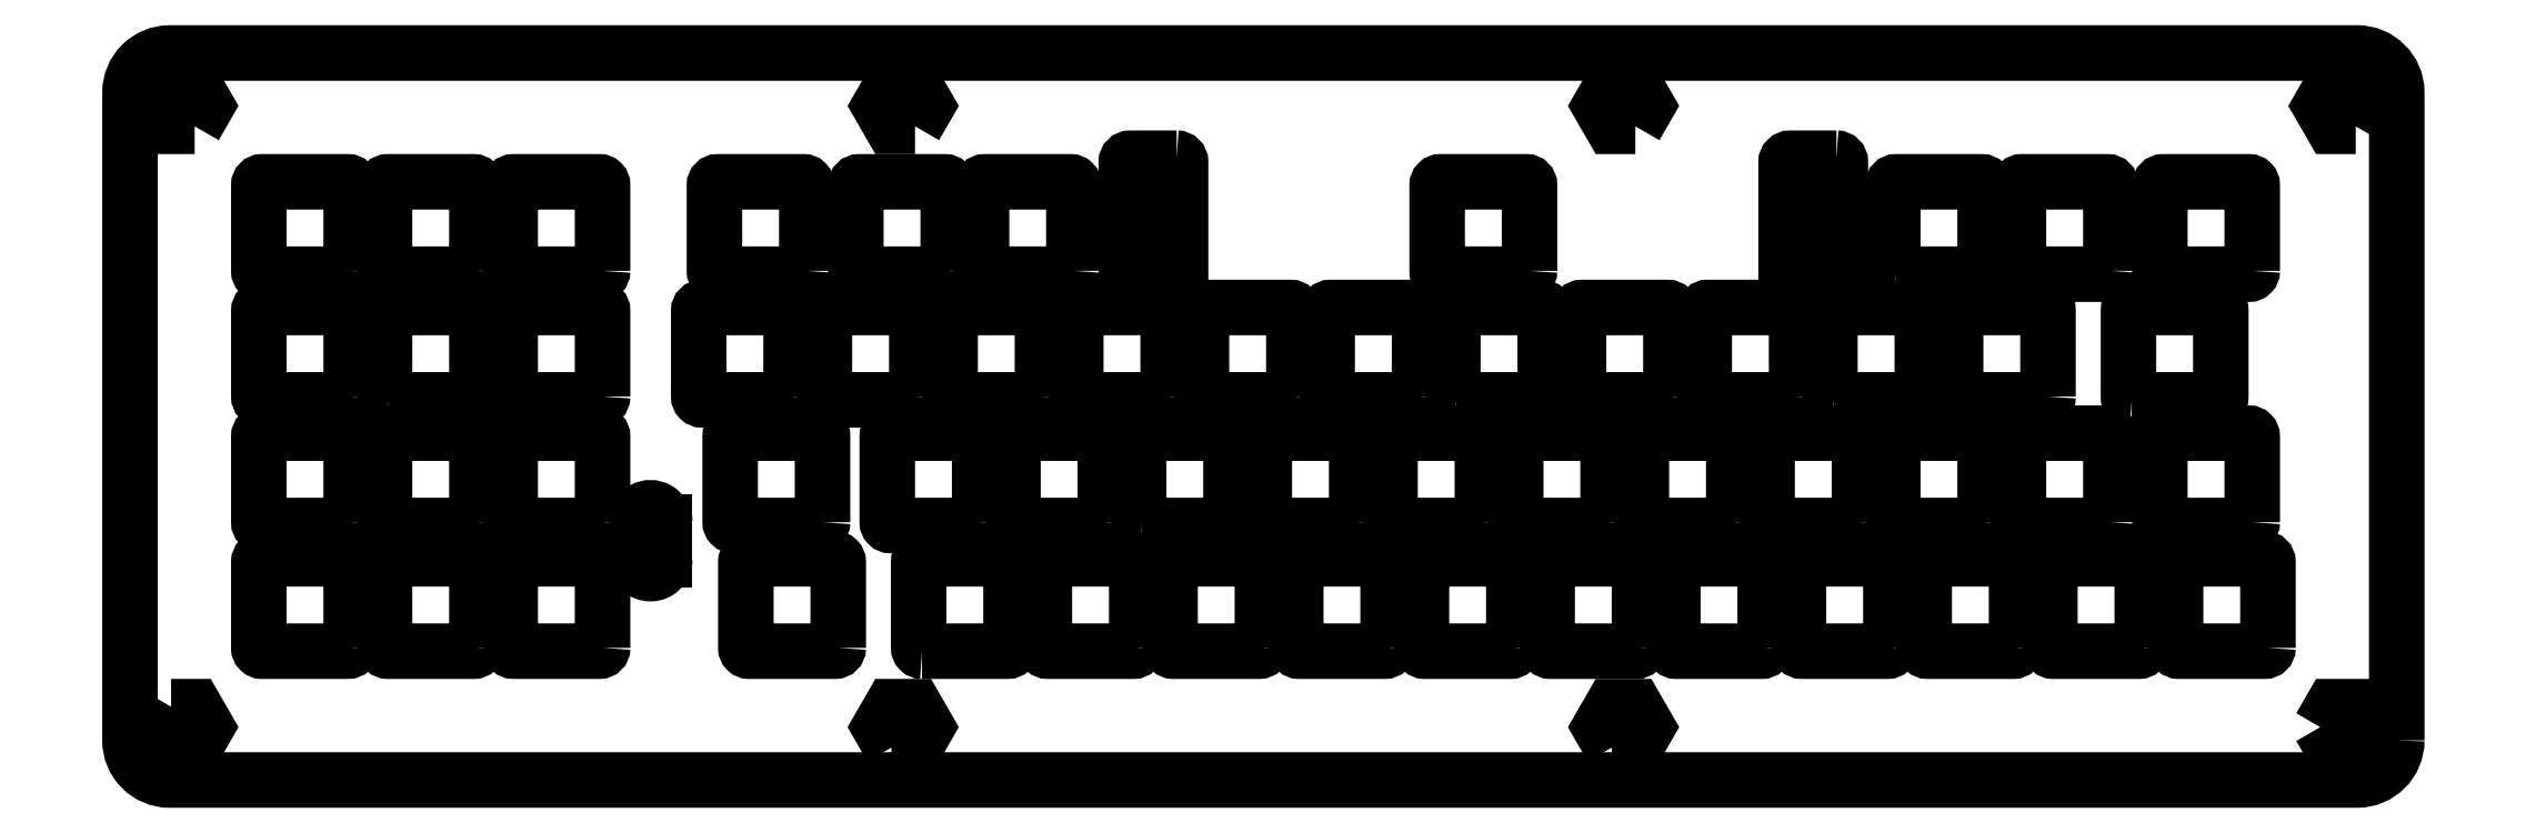
<metadata>
{"format":"dxf","ext":"dxf","renderer":"ezdxf+matplotlib","layout":"modelspace","background":"white","min_lineweight":24,"dpi":150}
</metadata>
<code>
0
SECTION
2
ENTITIES
0
LWPOLYLINE
8
0
90
8
70
1
43
0
10
-67.92
20
77.25
42
-0.4142
10
-67.33
20
76.66
10
-67.33
20
56.69
42
-0.4142
10
-67.92
20
56.1
10
-74.97
20
56.1
42
-0.4142
10
-75.55
20
56.69
10
-75.55
20
76.66
42
-0.4142
10
-74.97
20
77.25
0
LWPOLYLINE
8
0
90
8
70
1
43
0
10
-167.9
20
77.25
10
-175
20
77.25
42
0.4142
10
-175.6
20
76.66
10
-175.6
20
56.69
42
0.4142
10
-175
20
56.1
10
-167.9
20
56.1
42
0.4142
10
-167.3
20
56.69
10
-167.3
20
76.66
42
0.4142
0
ARC
8
0
10
-247.7
20
16.43
30
0
40
2.15
210
0
220
0
230
1
50
-180
51
0
0
LINE
8
0
10
-249.8
20
16.43
30
0
11
-249.8
21
22.11
31
0
0
ARC
8
0
10
-247.7
20
22.11
30
0
40
2.15
210
0
220
0
230
1
50
0
51
180
0
LINE
8
0
10
-245.5
20
22.11
30
0
11
-245.5
21
16.43
31
0
0
LWPOLYLINE
8
0
90
6
70
1
43
0
10
-102
20
-12.09
10
-98.4
20
-12.09
10
-96.61
20
-8.988
10
-98.4
20
-5.888
10
-102
20
-5.888
10
-103.8
20
-8.988
0
LWPOLYLINE
8
0
90
6
70
1
43
0
10
-211.2
20
-12.09
10
-207.6
20
-12.09
10
-205.8
20
-8.988
10
-207.6
20
-5.888
10
-211.2
20
-5.888
10
-213
20
-8.988
0
LWPOLYLINE
8
0
90
6
70
1
43
0
10
5.408
20
-8.988
10
7.198
20
-12.09
10
10.78
20
-12.09
10
12.57
20
-8.988
10
10.78
20
-5.887
10
7.198
20
-5.887
0
LWPOLYLINE
8
0
90
6
70
1
43
0
10
-320.3
20
-5.888
10
-322.1
20
-8.988
10
-320.3
20
-12.09
10
-316.8
20
-12.09
10
-315
20
-8.988
10
-316.8
20
-5.888
0
LWPOLYLINE
8
0
90
8
70
1
43
0
10
17
20
-11
42
-0.4142
10
11
20
-17
10
-320.6
20
-17
42
-0.4142
10
-326.6
20
-11
10
-326.6
20
87.2
42
-0.4142
10
-320.6
20
93.2
10
11
20
93.2
42
-0.4142
10
17
20
87.2
0
LWPOLYLINE
8
0
90
6
70
1
43
0
10
-98.4
20
82.09
10
-96.61
20
85.19
10
-98.4
20
88.29
10
-102
20
88.29
10
-103.8
20
85.19
10
-102
20
82.09
0
LWPOLYLINE
8
0
90
6
70
1
43
0
10
-207.6
20
82.09
10
-205.8
20
85.19
10
-207.6
20
88.29
10
-211.2
20
88.29
10
-213
20
85.19
10
-211.2
20
82.09
0
LWPOLYLINE
8
0
90
6
70
1
43
0
10
10.78
20
82.09
10
12.57
20
85.19
10
10.78
20
88.29
10
7.198
20
88.29
10
5.408
20
85.19
10
7.198
20
82.09
0
LWPOLYLINE
8
0
90
6
70
1
43
0
10
-316.8
20
82.09
10
-315
20
85.19
10
-316.8
20
88.29
10
-320.3
20
88.29
10
-322.1
20
85.19
10
-320.3
20
82.09
0
LWPOLYLINE
8
0
90
8
70
1
43
0
10
-114.4
20
60.17
42
-0.4142
10
-114.9
20
59.68
10
-127.9
20
59.67
42
-0.4142
10
-128.4
20
60.17
10
-128.4
20
73.17
42
-0.4142
10
-127.9
20
73.67
10
-114.9
20
73.68
42
-0.4142
10
-114.4
20
73.17
0
LWPOLYLINE
8
0
90
8
70
1
43
0
10
-274
20
60.17
42
-0.4142
10
-274.5
20
59.68
10
-287.5
20
59.68
42
-0.4142
10
-288
20
60.17
10
-288
20
73.17
42
-0.4142
10
-287.5
20
73.67
10
-274.5
20
73.67
42
-0.4142
10
-274
20
73.17
0
LWPOLYLINE
8
0
90
8
70
1
43
0
10
-287.5
20
40.63
42
-0.4142
10
-288
20
41.12
10
-288
20
54.13
42
-0.4142
10
-287.5
20
54.62
10
-274.5
20
54.62
42
-0.4142
10
-274
20
54.13
10
-274
20
41.12
42
-0.4142
10
-274.5
20
40.62
0
LWPOLYLINE
8
0
90
8
70
1
43
0
10
-254.9
20
60.17
42
-0.4142
10
-255.4
20
59.68
10
-268.4
20
59.68
42
-0.4142
10
-268.9
20
60.17
10
-268.9
20
73.17
42
-0.4142
10
-268.4
20
73.67
10
-255.4
20
73.67
42
-0.4142
10
-254.9
20
73.17
0
LWPOLYLINE
8
0
90
8
70
1
43
0
10
-202.5
20
60.17
42
-0.4142
10
-203.1
20
59.68
10
-216.1
20
59.68
42
-0.4142
10
-216.6
20
60.17
10
-216.6
20
73.17
42
-0.4142
10
-216.1
20
73.67
10
-203.1
20
73.67
42
-0.4142
10
-202.6
20
73.17
0
LWPOLYLINE
8
0
90
8
70
1
43
0
10
-73.96
20
41.12
42
-0.4142
10
-74.46
20
40.62
10
-87.46
20
40.62
42
-0.4142
10
-87.96
20
41.12
10
-87.96
20
54.13
42
-0.4142
10
-87.46
20
54.62
10
-74.46
20
54.62
42
-0.4142
10
-73.96
20
54.13
0
LWPOLYLINE
8
0
90
8
70
1
43
0
10
-93.01
20
41.12
42
-0.4142
10
-93.51
20
40.62
10
-106.5
20
40.62
42
-0.4142
10
-107
20
41.12
10
-107
20
54.13
42
-0.4142
10
-106.5
20
54.62
10
-93.51
20
54.63
42
-0.4142
10
-93.01
20
54.13
0
LWPOLYLINE
8
0
90
8
70
1
43
0
10
-293
20
60.17
42
-0.4142
10
-293.5
20
59.68
10
-306.5
20
59.68
42
-0.4142
10
-307
20
60.17
10
-307
20
73.17
42
-0.4142
10
-306.5
20
73.67
10
-293.5
20
73.67
42
-0.4142
10
-293
20
73.17
0
LWPOLYLINE
8
0
90
8
70
1
43
0
10
-254.9
20
22.07
42
-0.4142
10
-255.4
20
21.58
10
-268.4
20
21.57
42
-0.4142
10
-268.9
20
22.07
10
-268.9
20
35.08
42
-0.4142
10
-268.4
20
35.58
10
-255.4
20
35.58
42
-0.4142
10
-254.9
20
35.08
0
LWPOLYLINE
8
0
90
8
70
1
43
0
10
-274
20
3.025
42
-0.4142
10
-274.5
20
2.525
10
-287.5
20
2.525
42
-0.4142
10
-288
20
3.025
10
-288
20
16.02
42
-0.4142
10
-287.5
20
16.53
10
-274.5
20
16.52
42
-0.4142
10
-274
20
16.02
0
LWPOLYLINE
8
0
90
8
70
1
43
0
10
-4.906
20
22.07
42
-0.4142
10
-5.406
20
21.58
10
-18.41
20
21.57
42
-0.4142
10
-18.91
20
22.07
10
-18.91
20
35.08
42
-0.4142
10
-18.41
20
35.58
10
-5.406
20
35.58
42
-0.4142
10
-4.906
20
35.08
0
LWPOLYLINE
8
0
90
8
70
1
43
0
10
-102.5
20
22.07
42
-0.4142
10
-103
20
21.58
10
-116
20
21.57
42
-0.4142
10
-116.5
20
22.07
10
-116.5
20
35.08
42
-0.4142
10
-116
20
35.58
10
-103
20
35.58
42
-0.4142
10
-102.5
20
35.08
0
LWPOLYLINE
8
0
90
8
70
1
43
0
10
-274
20
22.07
42
-0.4142
10
-274.5
20
21.58
10
-287.5
20
21.57
42
-0.4142
10
-288
20
22.07
10
-288
20
35.08
42
-0.4142
10
-287.5
20
35.58
10
-274.5
20
35.58
42
-0.4142
10
-274
20
35.08
0
LWPOLYLINE
8
0
90
8
70
1
43
0
10
-121.6
20
22.07
42
-0.4142
10
-122.1
20
21.58
10
-135.1
20
21.57
42
-0.4142
10
-135.6
20
22.07
10
-135.6
20
35.08
42
-0.4142
10
-135.1
20
35.58
10
-122.1
20
35.58
42
-0.4142
10
-121.6
20
35.08
0
LWPOLYLINE
8
0
90
8
70
1
43
0
10
-26.34
20
22.07
10
-26.34
20
35.08
42
0.4142
10
-26.84
20
35.58
10
-39.84
20
35.58
42
0.4142
10
-40.34
20
35.08
10
-40.34
20
22.07
42
0.4142
10
-39.84
20
21.58
10
-26.84
20
21.58
42
0.4142
0
LWPOLYLINE
8
0
90
8
70
1
43
0
10
-83.49
20
22.07
42
-0.4142
10
-83.99
20
21.58
10
-96.99
20
21.57
42
-0.4142
10
-97.49
20
22.07
10
-97.49
20
35.08
42
-0.4142
10
-96.99
20
35.58
10
-83.99
20
35.58
42
-0.4142
10
-83.49
20
35.08
0
LWPOLYLINE
8
0
90
8
70
1
43
0
10
-45.39
20
22.07
42
-0.4142
10
-45.89
20
21.58
10
-58.89
20
21.58
42
-0.4142
10
-59.39
20
22.07
10
-59.39
20
35.08
42
-0.4142
10
-58.89
20
35.58
10
-45.89
20
35.58
42
-0.4142
10
-45.39
20
35.08
0
LWPOLYLINE
8
0
90
8
70
1
43
0
10
-64.44
20
22.07
42
-0.4142
10
-64.94
20
21.58
10
-77.94
20
21.58
42
-0.4142
10
-78.44
20
22.07
10
-78.44
20
35.08
42
-0.4142
10
-77.94
20
35.58
10
-64.94
20
35.58
42
-0.4142
10
-64.44
20
35.08
0
LWPOLYLINE
8
0
90
8
70
1
43
0
10
-173.2
20
21.57
42
-0.4142
10
-173.7
20
22.07
10
-173.7
20
35.08
42
-0.4142
10
-173.2
20
35.58
10
-160.2
20
35.58
42
-0.4142
10
-159.7
20
35.08
10
-159.7
20
22.07
42
-0.4142
10
-160.2
20
21.58
0
LWPOLYLINE
8
0
90
8
70
1
43
0
10
-174
20
3.025
42
-0.4142
10
-174.5
20
2.525
10
-187.5
20
2.525
42
-0.4142
10
-188
20
3.025
10
-188
20
16.02
42
-0.4142
10
-187.5
20
16.53
10
-174.5
20
16.53
42
-0.4142
10
-174
20
16.02
0
LWPOLYLINE
8
0
90
8
70
1
43
0
10
-293
20
3.025
42
-0.4142
10
-293.5
20
2.525
10
-306.5
20
2.525
42
-0.4142
10
-307
20
3.025
10
-307
20
16.02
42
-0.4142
10
-306.5
20
16.53
10
-293.5
20
16.52
42
-0.4142
10
-293
20
16.02
0
LWPOLYLINE
8
0
90
8
70
1
43
0
10
-135.9
20
3.025
42
-0.4142
10
-136.4
20
2.525
10
-149.4
20
2.525
42
-0.4142
10
-149.9
20
3.025
10
-149.9
20
16.02
42
-0.4142
10
-149.4
20
16.53
10
-136.4
20
16.53
42
-0.4142
10
-135.9
20
16.02
0
LWPOLYLINE
8
0
90
8
70
1
43
0
10
-23.17
20
40.62
42
-0.4142
10
-23.67
20
41.12
10
-23.67
20
54.13
42
-0.4142
10
-23.17
20
54.62
10
-10.17
20
54.62
42
-0.4142
10
-9.669
20
54.13
10
-9.669
20
41.12
42
-0.4142
10
-10.17
20
40.62
0
LWPOLYLINE
8
0
90
8
70
1
43
0
10
-221.6
20
22.07
42
-0.4142
10
-222.1
20
21.58
10
-235.1
20
21.57
42
-0.4142
10
-235.6
20
22.07
10
-235.6
20
35.08
42
-0.4142
10
-235.1
20
35.58
10
-222.1
20
35.58
42
-0.4142
10
-221.6
20
35.08
0
LWPOLYLINE
8
0
90
8
70
1
43
0
10
-293
20
22.07
10
-293
20
35.08
42
0.4142
10
-293.5
20
35.58
10
-306.5
20
35.58
42
0.4142
10
-307
20
35.08
10
-307
20
22.07
42
0.4142
10
-306.5
20
21.58
10
-293.5
20
21.58
42
0.4142
0
LWPOLYLINE
8
0
90
8
70
1
43
0
10
-2.525
20
3.025
42
-0.4142
10
-3.025
20
2.525
10
-16.03
20
2.525
42
-0.4142
10
-16.53
20
3.025
10
-16.53
20
16.02
42
-0.4142
10
-16.02
20
16.53
10
-3.025
20
16.53
42
-0.4142
10
-2.525
20
16.02
0
LWPOLYLINE
8
0
90
8
70
1
43
0
10
-21.58
20
3.025
42
-0.4142
10
-22.07
20
2.525
10
-35.08
20
2.525
42
-0.4142
10
-35.58
20
3.025
10
-35.58
20
16.02
42
-0.4142
10
-35.08
20
16.53
10
-22.07
20
16.53
42
-0.4142
10
-21.58
20
16.02
0
LWPOLYLINE
8
0
90
8
70
1
43
0
10
-116.8
20
3.025
42
-0.4142
10
-117.3
20
2.525
10
-130.3
20
2.525
42
-0.4142
10
-130.8
20
3.025
10
-130.8
20
16.02
42
-0.4142
10
-130.3
20
16.53
10
-117.3
20
16.53
42
-0.4142
10
-116.8
20
16.02
0
LWPOLYLINE
8
0
90
8
70
1
43
0
10
-97.77
20
3.025
42
-0.4142
10
-98.28
20
2.525
10
-111.3
20
2.525
42
-0.4142
10
-111.8
20
3.025
10
-111.8
20
16.02
42
-0.4142
10
-111.3
20
16.53
10
-98.28
20
16.53
42
-0.4142
10
-97.78
20
16.02
0
LWPOLYLINE
8
0
90
8
70
1
43
0
10
-40.62
20
3.025
42
-0.4142
10
-41.12
20
2.525
10
-54.13
20
2.525
42
-0.4142
10
-54.62
20
3.025
10
-54.62
20
16.02
42
-0.4142
10
-54.13
20
16.53
10
-41.12
20
16.52
42
-0.4142
10
-40.62
20
16.02
0
LWPOLYLINE
8
0
90
8
70
1
43
0
10
-59.68
20
3.025
42
-0.4142
10
-60.17
20
2.525
10
-73.17
20
2.525
42
-0.4142
10
-73.67
20
3.025
10
-73.67
20
16.02
42
-0.4142
10
-73.17
20
16.53
10
-60.17
20
16.53
42
-0.4142
10
-59.68
20
16.02
0
LWPOLYLINE
8
0
90
8
70
1
43
0
10
-78.72
20
3.025
10
-78.72
20
16.02
42
0.4142
10
-79.22
20
16.52
10
-92.22
20
16.53
42
0.4142
10
-92.73
20
16.02
10
-92.73
20
3.025
42
0.4142
10
-92.22
20
2.525
10
-79.22
20
2.525
42
0.4142
0
LWPOLYLINE
8
0
90
8
70
1
43
0
10
-254.9
20
3.025
42
-0.4142
10
-255.4
20
2.525
10
-268.4
20
2.525
42
-0.4142
10
-268.9
20
3.025
10
-268.9
20
16.02
42
-0.4142
10
-268.4
20
16.53
10
-255.4
20
16.52
42
-0.4142
10
-254.9
20
16.02
0
LWPOLYLINE
8
0
90
8
70
1
43
0
10
-154.9
20
3.025
42
-0.4142
10
-155.4
20
2.525
10
-168.4
20
2.525
42
-0.4142
10
-168.9
20
3.025
10
-168.9
20
16.02
42
-0.4142
10
-168.4
20
16.53
10
-155.4
20
16.53
42
-0.4142
10
-154.9
20
16.02
0
LWPOLYLINE
8
0
90
8
70
1
43
0
10
-219.2
20
3.025
10
-219.2
20
16.02
42
0.4142
10
-219.7
20
16.53
10
-232.7
20
16.53
42
0.4142
10
-233.2
20
16.02
10
-233.2
20
3.025
42
0.4142
10
-232.7
20
2.525
10
-219.7
20
2.525
42
0.4142
0
LWPOLYLINE
8
0
90
8
70
1
43
0
10
-206.5
20
2.525
42
-0.4142
10
-207
20
3.025
10
-207
20
16.02
42
-0.4142
10
-206.5
20
16.53
10
-193.5
20
16.53
42
-0.4142
10
-193
20
16.02
10
-193
20
3.025
42
-0.4142
10
-193.5
20
2.525
0
LWPOLYLINE
8
0
90
8
70
1
43
0
10
-140.6
20
22.07
42
-0.4142
10
-141.1
20
21.58
10
-154.1
20
21.57
42
-0.4142
10
-154.6
20
22.07
10
-154.6
20
35.08
42
-0.4142
10
-154.1
20
35.58
10
-141.1
20
35.58
42
-0.4142
10
-140.6
20
35.08
0
LWPOLYLINE
8
0
90
8
70
1
43
0
10
-178.7
20
22.07
42
-0.4142
10
-179.2
20
21.58
10
-192.2
20
21.57
42
-0.4142
10
-192.7
20
22.07
10
-192.7
20
35.08
42
-0.4142
10
-192.2
20
35.58
10
-179.2
20
35.58
42
-0.4142
10
-178.7
20
35.08
0
LWPOLYLINE
8
0
90
8
70
1
43
0
10
-131.1
20
41.12
42
-0.4142
10
-131.6
20
40.62
10
-144.6
20
40.62
42
-0.4142
10
-145.1
20
41.12
10
-145.1
20
54.13
42
-0.4142
10
-144.6
20
54.62
10
-131.6
20
54.63
42
-0.4142
10
-131.1
20
54.13
0
LWPOLYLINE
8
0
90
8
70
1
43
0
10
-35.86
20
41.12
42
-0.4142
10
-36.36
20
40.62
10
-49.36
20
40.62
42
-0.4142
10
-49.86
20
41.12
10
-49.86
20
54.13
42
-0.4142
10
-49.36
20
54.62
10
-36.36
20
54.62
42
-0.4142
10
-35.86
20
54.13
0
LWPOLYLINE
8
0
90
8
70
1
43
0
10
-188.3
20
41.12
42
-0.4142
10
-188.8
20
40.62
10
-201.8
20
40.62
42
-0.4142
10
-202.3
20
41.12
10
-202.3
20
54.13
42
-0.4142
10
-201.8
20
54.62
10
-188.8
20
54.62
42
-0.4142
10
-188.3
20
54.13
0
LWPOLYLINE
8
0
90
8
70
1
43
0
10
-26.34
20
60.17
10
-26.34
20
73.17
42
0.4142
10
-26.84
20
73.67
10
-39.84
20
73.67
42
0.4142
10
-40.34
20
73.17
10
-40.34
20
60.17
42
0.4142
10
-39.84
20
59.68
10
-26.84
20
59.68
42
0.4142
0
LWPOLYLINE
8
0
90
8
70
1
43
0
10
-150.2
20
41.12
42
-0.4142
10
-150.7
20
40.62
10
-163.7
20
40.63
42
-0.4142
10
-164.2
20
41.12
10
-164.2
20
54.13
42
-0.4142
10
-163.7
20
54.62
10
-150.7
20
54.63
42
-0.4142
10
-150.2
20
54.13
0
LWPOLYLINE
8
0
90
8
70
1
43
0
10
-207.3
20
41.12
42
-0.4142
10
-207.8
20
40.62
10
-220.8
20
40.62
42
-0.4142
10
-221.3
20
41.12
10
-221.3
20
54.13
42
-0.4142
10
-220.8
20
54.62
10
-207.8
20
54.62
42
-0.4142
10
-207.3
20
54.13
0
LWPOLYLINE
8
0
90
8
70
1
43
0
10
-4.906
20
60.17
42
-0.4142
10
-5.406
20
59.68
10
-18.41
20
59.68
42
-0.4142
10
-18.91
20
60.17
10
-18.91
20
73.17
42
-0.4142
10
-18.41
20
73.67
10
-5.406
20
73.67
42
-0.4142
10
-4.906
20
73.17
0
LWPOLYLINE
8
0
90
8
70
1
43
0
10
-254.9
20
41.12
42
-0.4142
10
-255.4
20
40.62
10
-268.4
20
40.63
42
-0.4142
10
-268.9
20
41.12
10
-268.9
20
54.13
42
-0.4142
10
-268.4
20
54.62
10
-255.4
20
54.62
42
-0.4142
10
-254.9
20
54.13
0
LWPOLYLINE
8
0
90
8
70
1
43
0
10
-169.2
20
41.12
42
-0.4142
10
-169.7
20
40.62
10
-182.7
20
40.63
42
-0.4142
10
-183.2
20
41.12
10
-183.2
20
54.13
42
-0.4142
10
-182.7
20
54.62
10
-169.7
20
54.62
42
-0.4142
10
-169.2
20
54.13
0
LWPOLYLINE
8
0
90
8
70
1
43
0
10
-68.41
20
40.62
42
-0.4142
10
-68.91
20
41.12
10
-68.91
20
54.13
42
-0.4142
10
-68.41
20
54.62
10
-55.41
20
54.62
42
-0.4142
10
-54.91
20
54.13
10
-54.91
20
41.12
42
-0.4142
10
-55.41
20
40.62
0
LWPOLYLINE
8
0
90
8
70
1
43
0
10
-293
20
41.12
42
-0.4142
10
-293.5
20
40.62
10
-306.5
20
40.63
42
-0.4142
10
-307
20
41.12
10
-307
20
54.13
42
-0.4142
10
-306.5
20
54.62
10
-293.5
20
54.62
42
-0.4142
10
-293
20
54.13
0
LWPOLYLINE
8
0
90
8
70
1
43
0
10
-226.4
20
41.12
42
-0.4142
10
-226.9
20
40.62
10
-239.9
20
40.62
42
-0.4142
10
-240.4
20
41.12
10
-240.4
20
54.13
42
-0.4142
10
-239.9
20
54.62
10
-226.9
20
54.62
42
-0.4142
10
-226.4
20
54.13
0
LWPOLYLINE
8
0
90
8
70
1
43
0
10
-125.6
20
40.62
42
-0.4142
10
-126.1
20
41.12
10
-126.1
20
54.13
42
-0.4142
10
-125.6
20
54.62
10
-112.6
20
54.63
42
-0.4142
10
-112.1
20
54.13
10
-112.1
20
41.12
42
-0.4142
10
-112.6
20
40.62
0
LWPOLYLINE
8
0
90
8
70
1
43
0
10
-183.5
20
60.17
10
-183.5
20
73.17
42
0.4142
10
-184
20
73.67
10
-197
20
73.67
42
0.4142
10
-197.5
20
73.17
10
-197.5
20
60.17
42
0.4142
10
-197
20
59.68
10
-184
20
59.68
42
0.4142
0
LWPOLYLINE
8
0
90
8
70
1
43
0
10
-224
20
60.17
42
-0.4142
10
-224.5
20
59.68
10
-237.5
20
59.68
42
-0.4142
10
-238
20
60.17
10
-238
20
73.17
42
-0.4142
10
-237.5
20
73.67
10
-224.5
20
73.67
42
-0.4142
10
-224
20
73.17
0
LWPOLYLINE
8
0
90
8
70
1
43
0
10
-58.89
20
59.68
42
-0.4142
10
-59.39
20
60.17
10
-59.39
20
73.17
42
-0.4142
10
-58.89
20
73.67
10
-45.89
20
73.67
42
-0.4142
10
-45.39
20
73.17
10
-45.39
20
60.17
42
-0.4142
10
-45.89
20
59.68
0
LWPOLYLINE
8
0
90
8
70
1
43
0
10
-197.8
20
22.07
42
-0.4142
10
-198.3
20
21.58
10
-211.3
20
21.57
42
-0.4142
10
-211.8
20
22.07
10
-211.8
20
35.08
42
-0.4142
10
-211.3
20
35.58
10
-198.3
20
35.58
42
-0.4142
10
-197.8
20
35.08
0
ENDSEC
0
EOF

</code>
